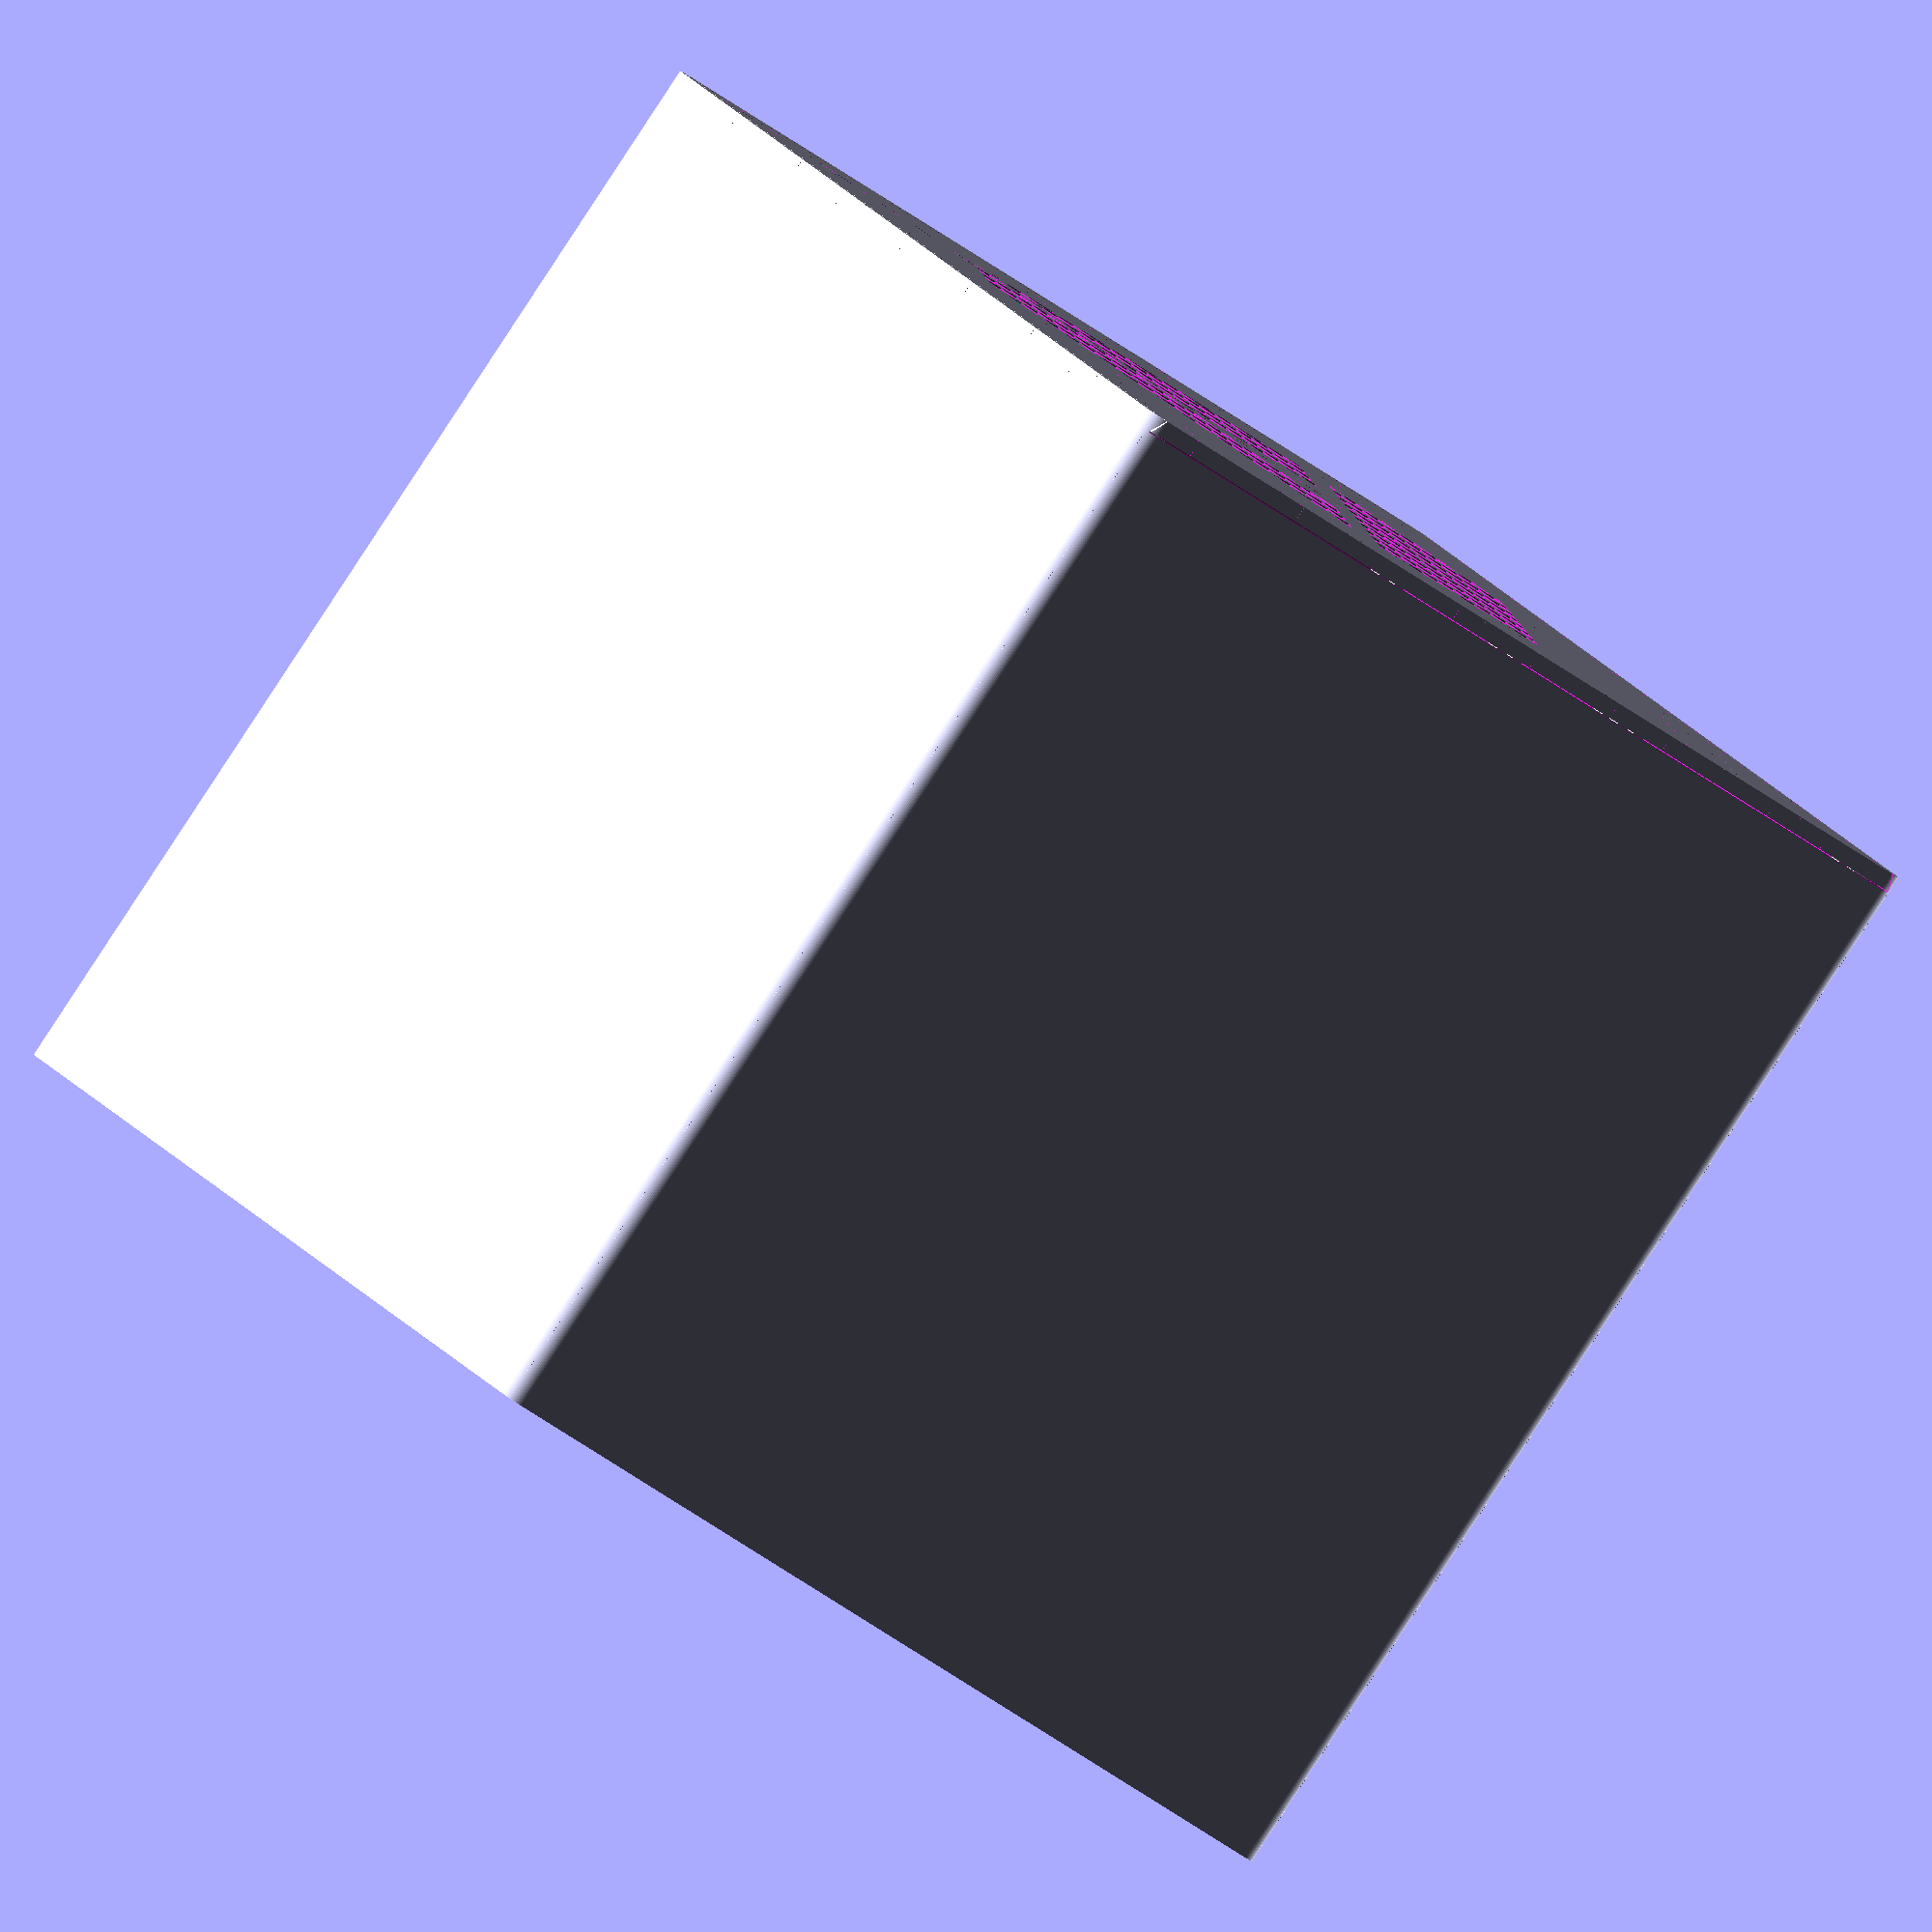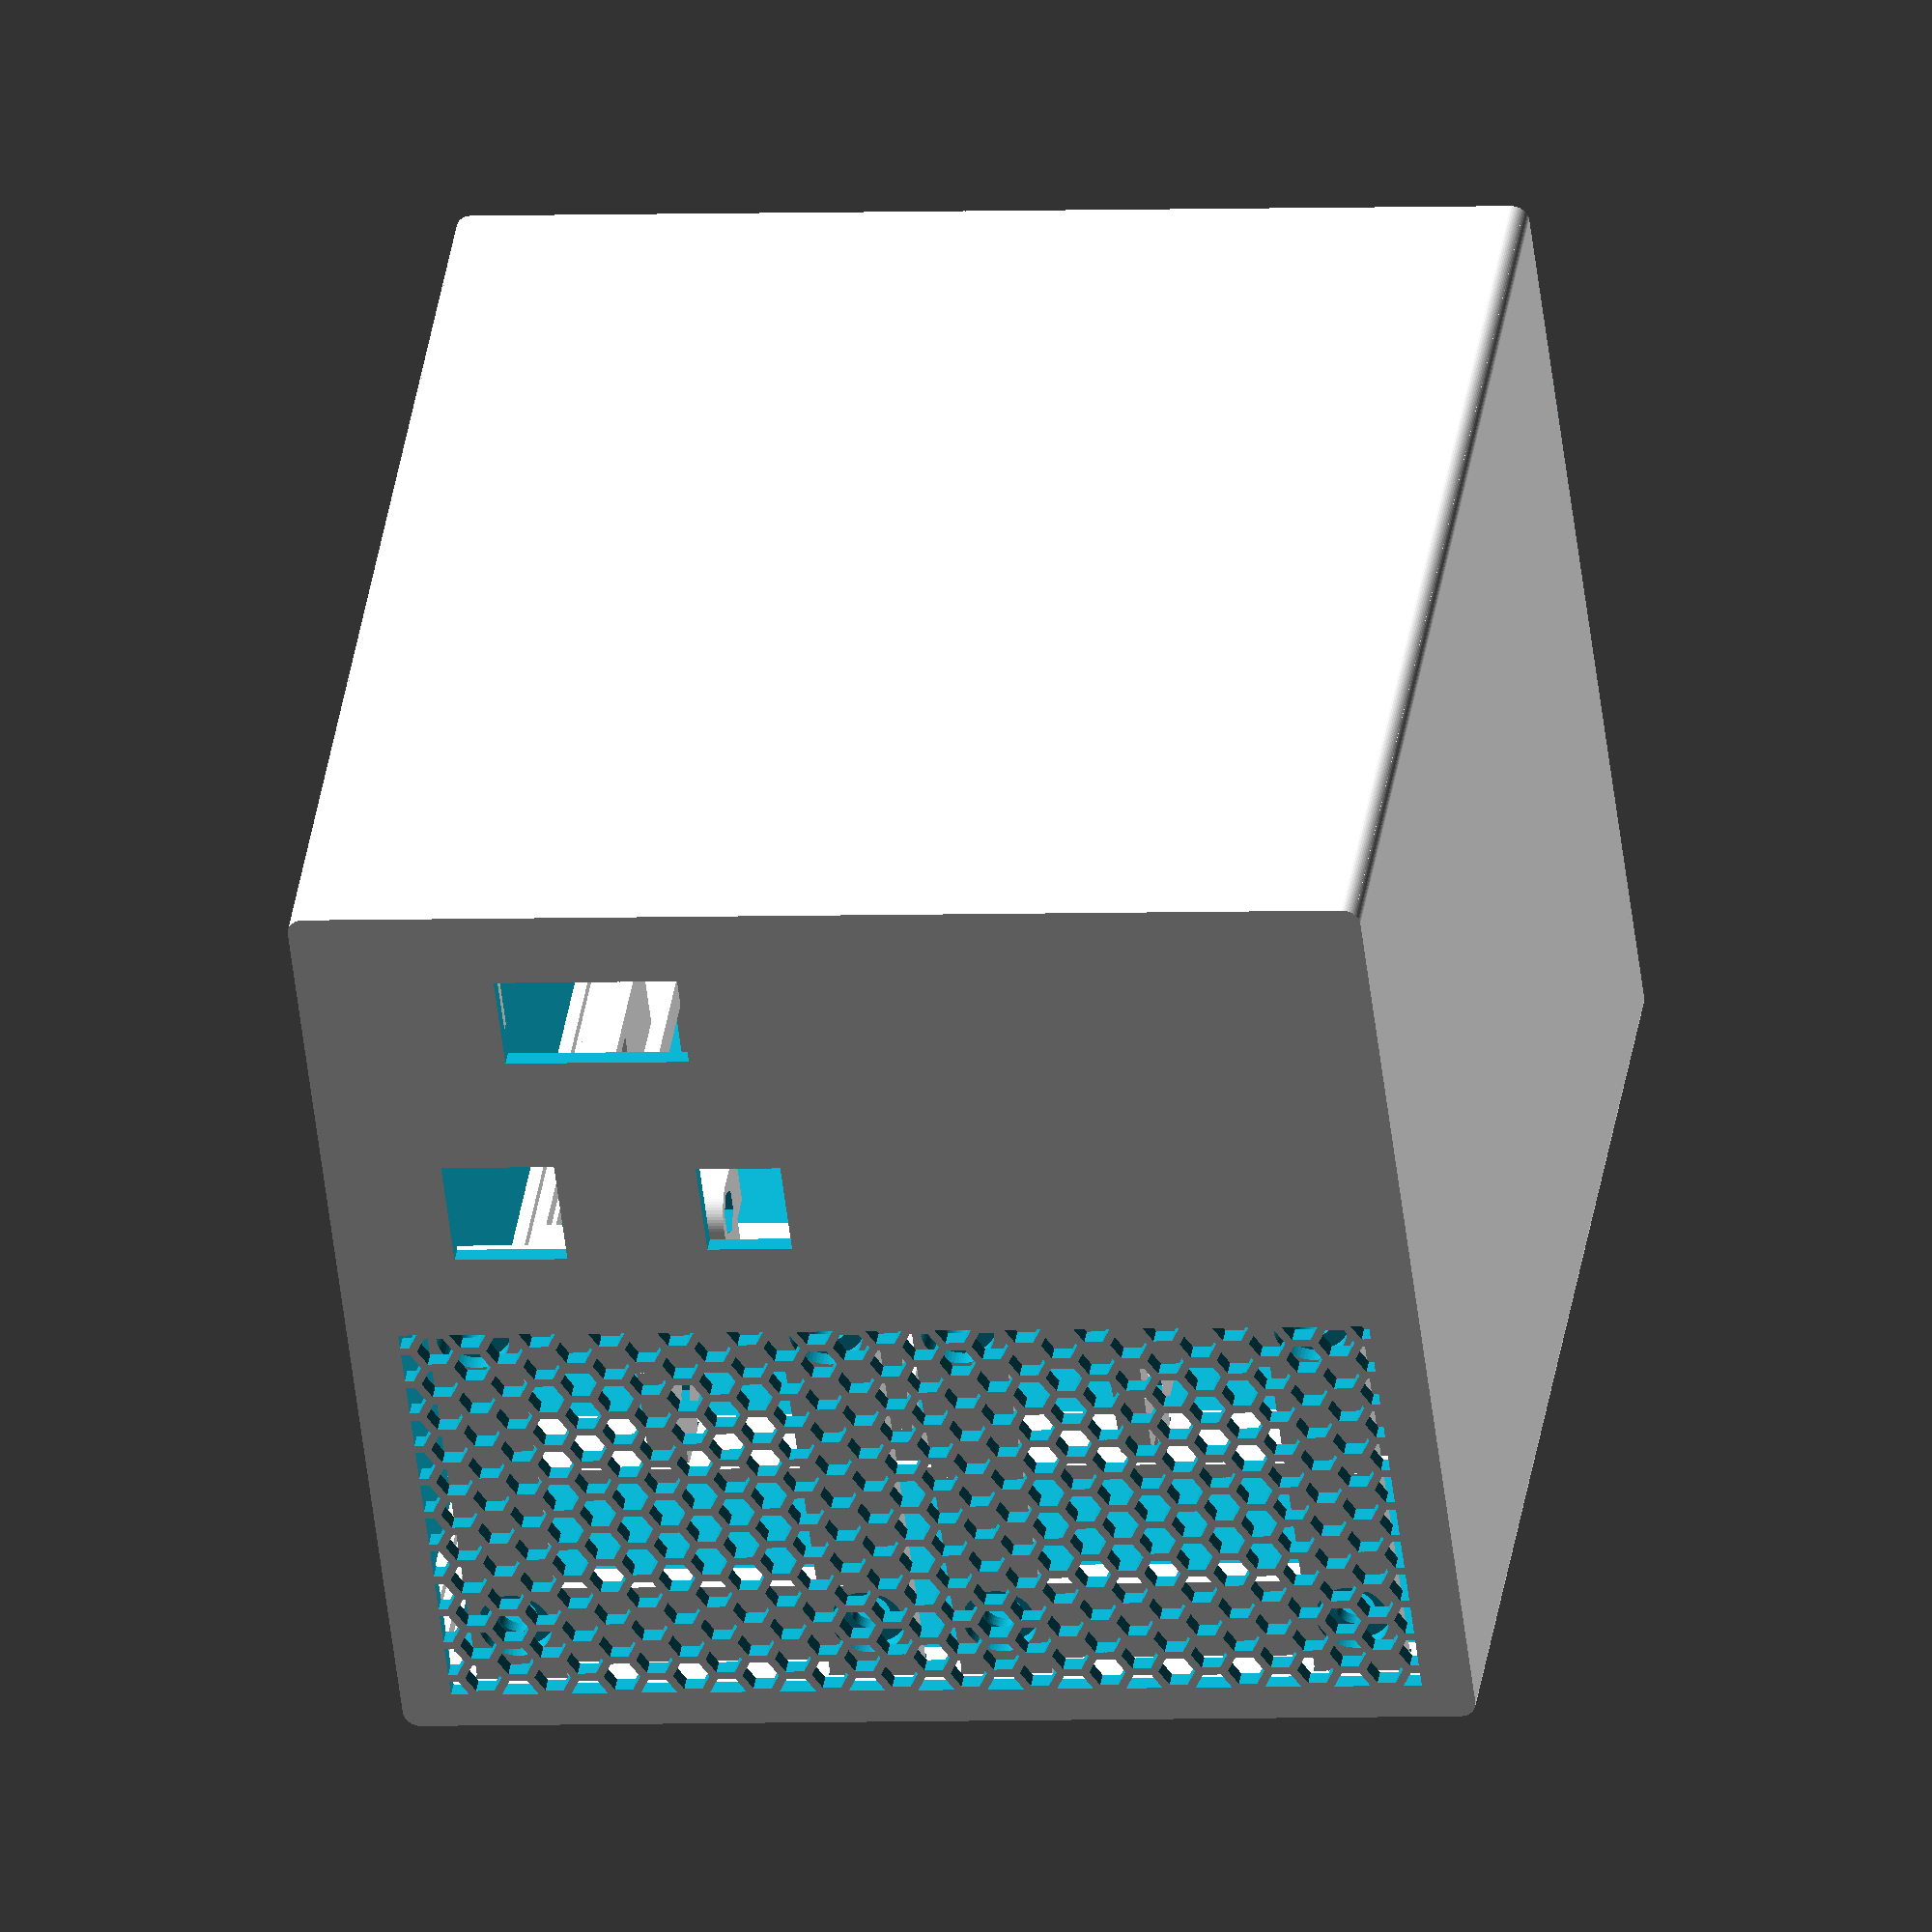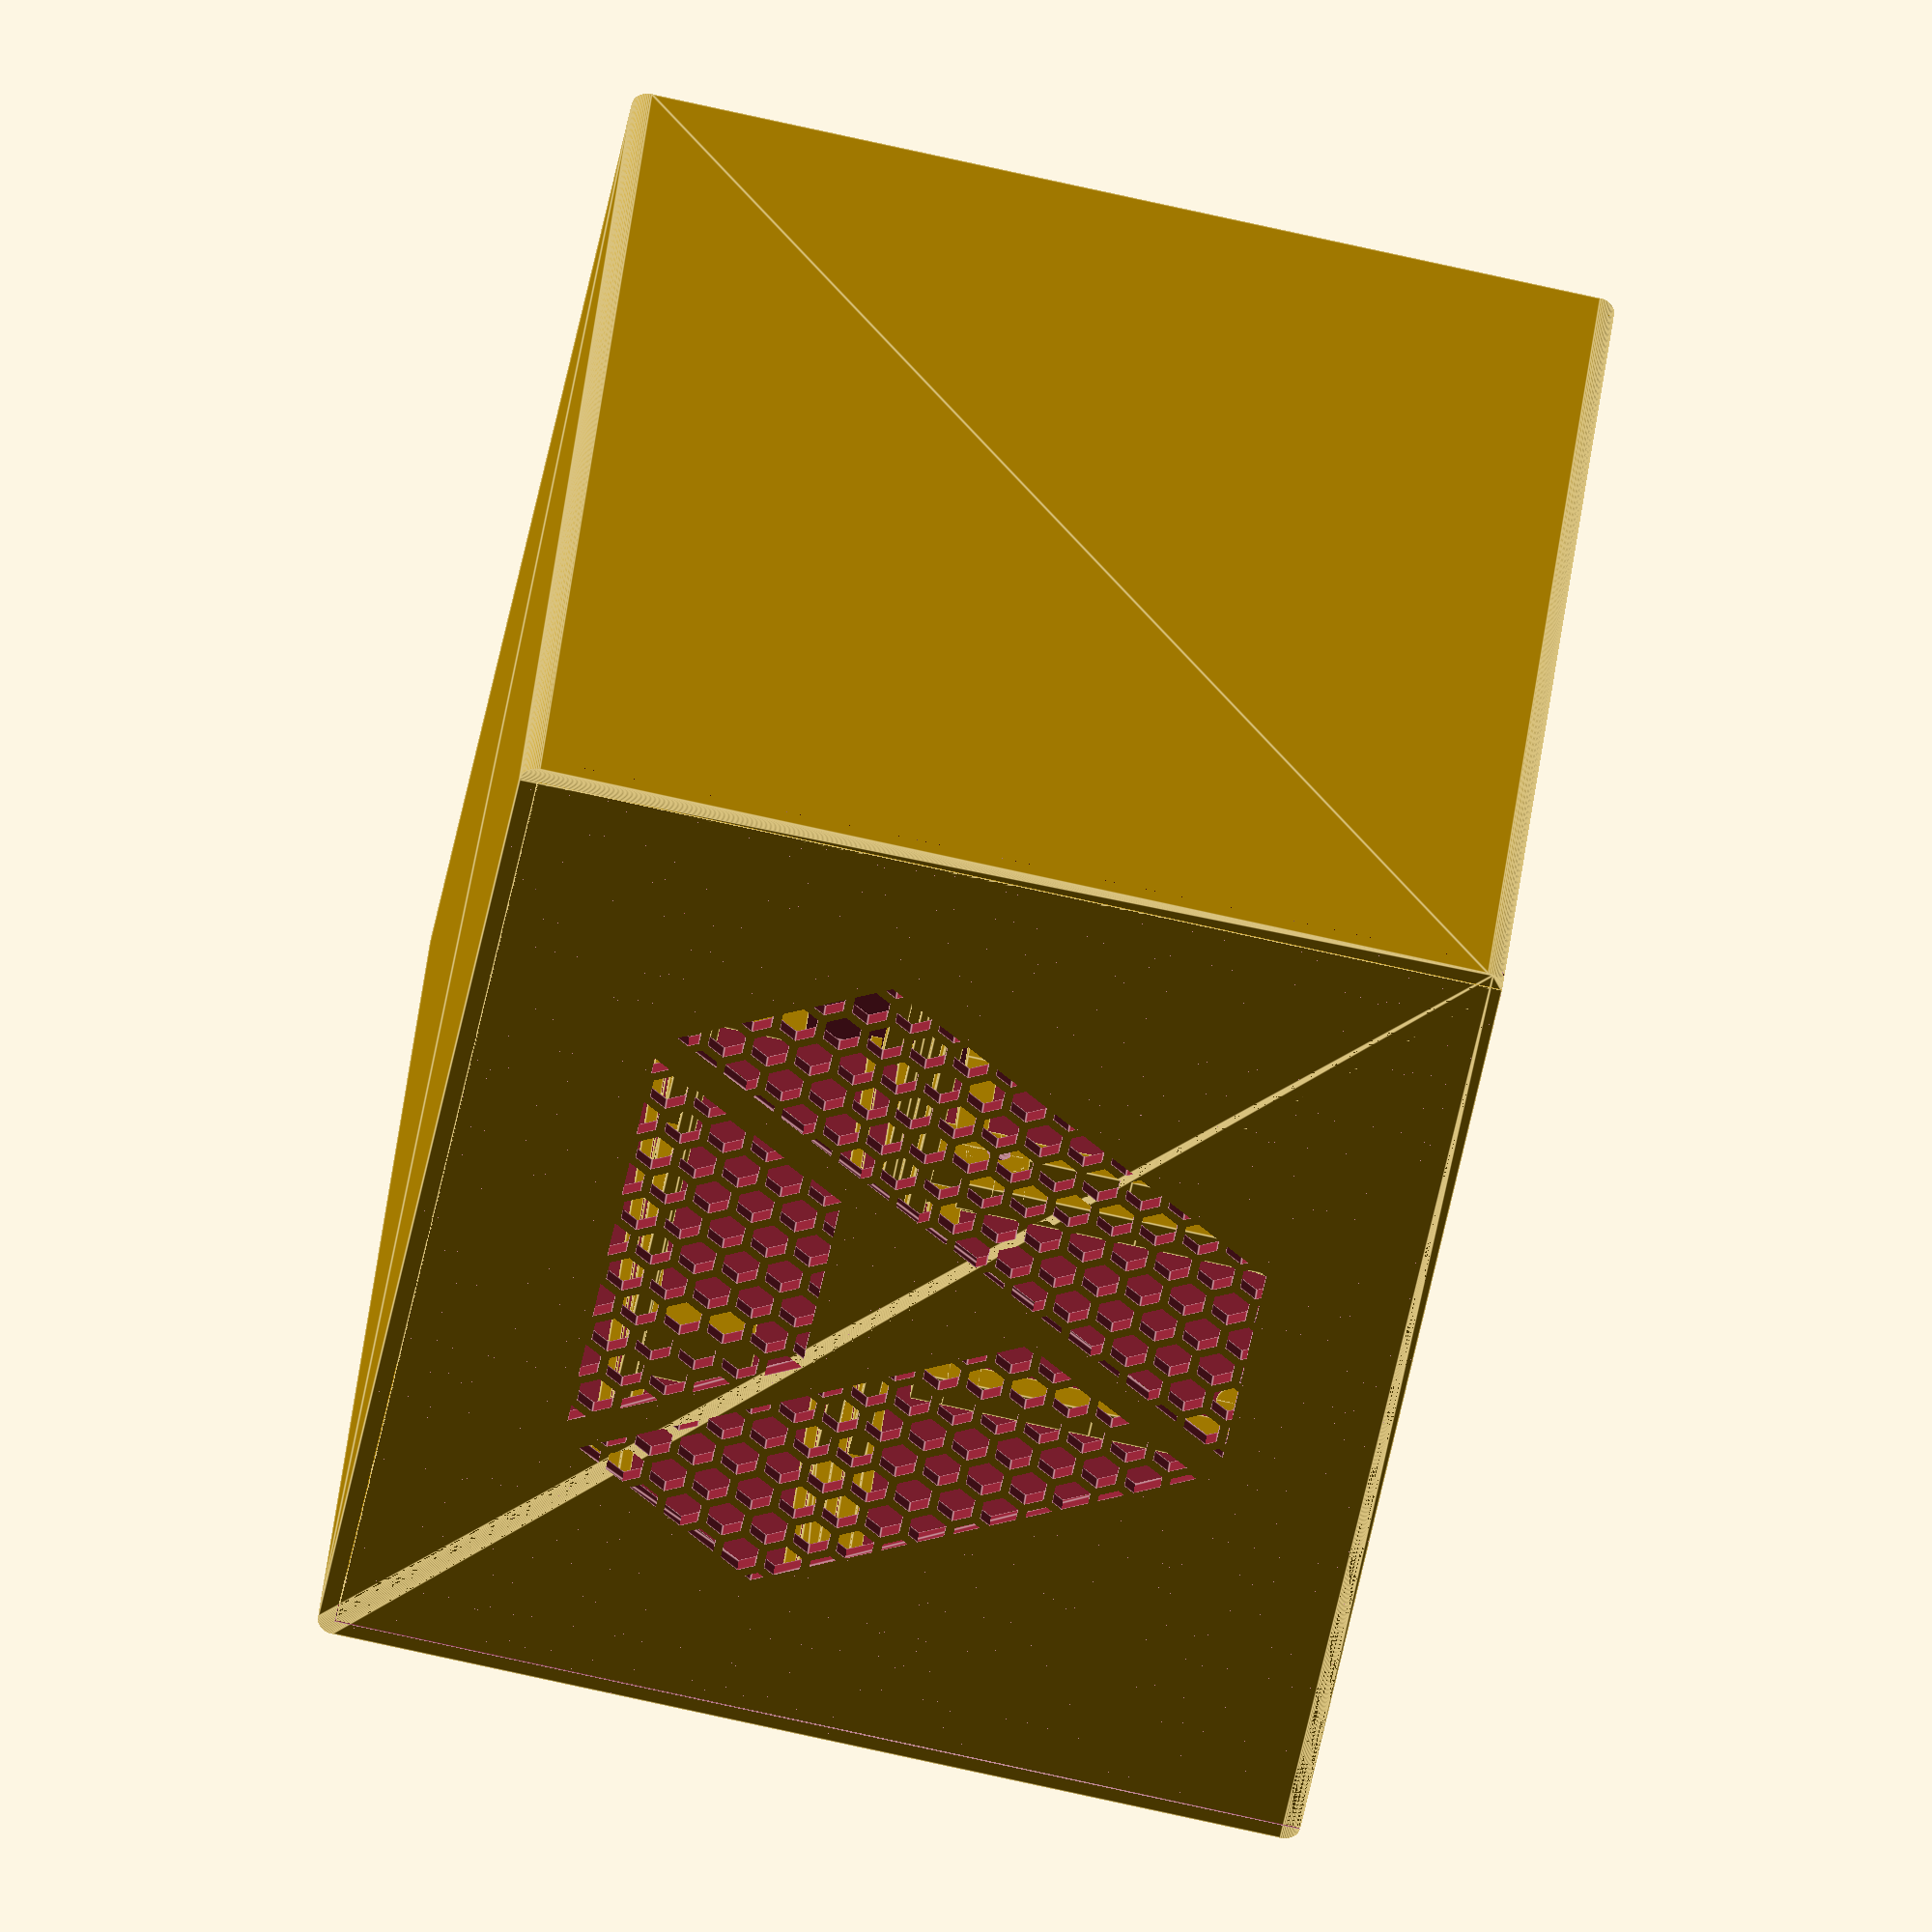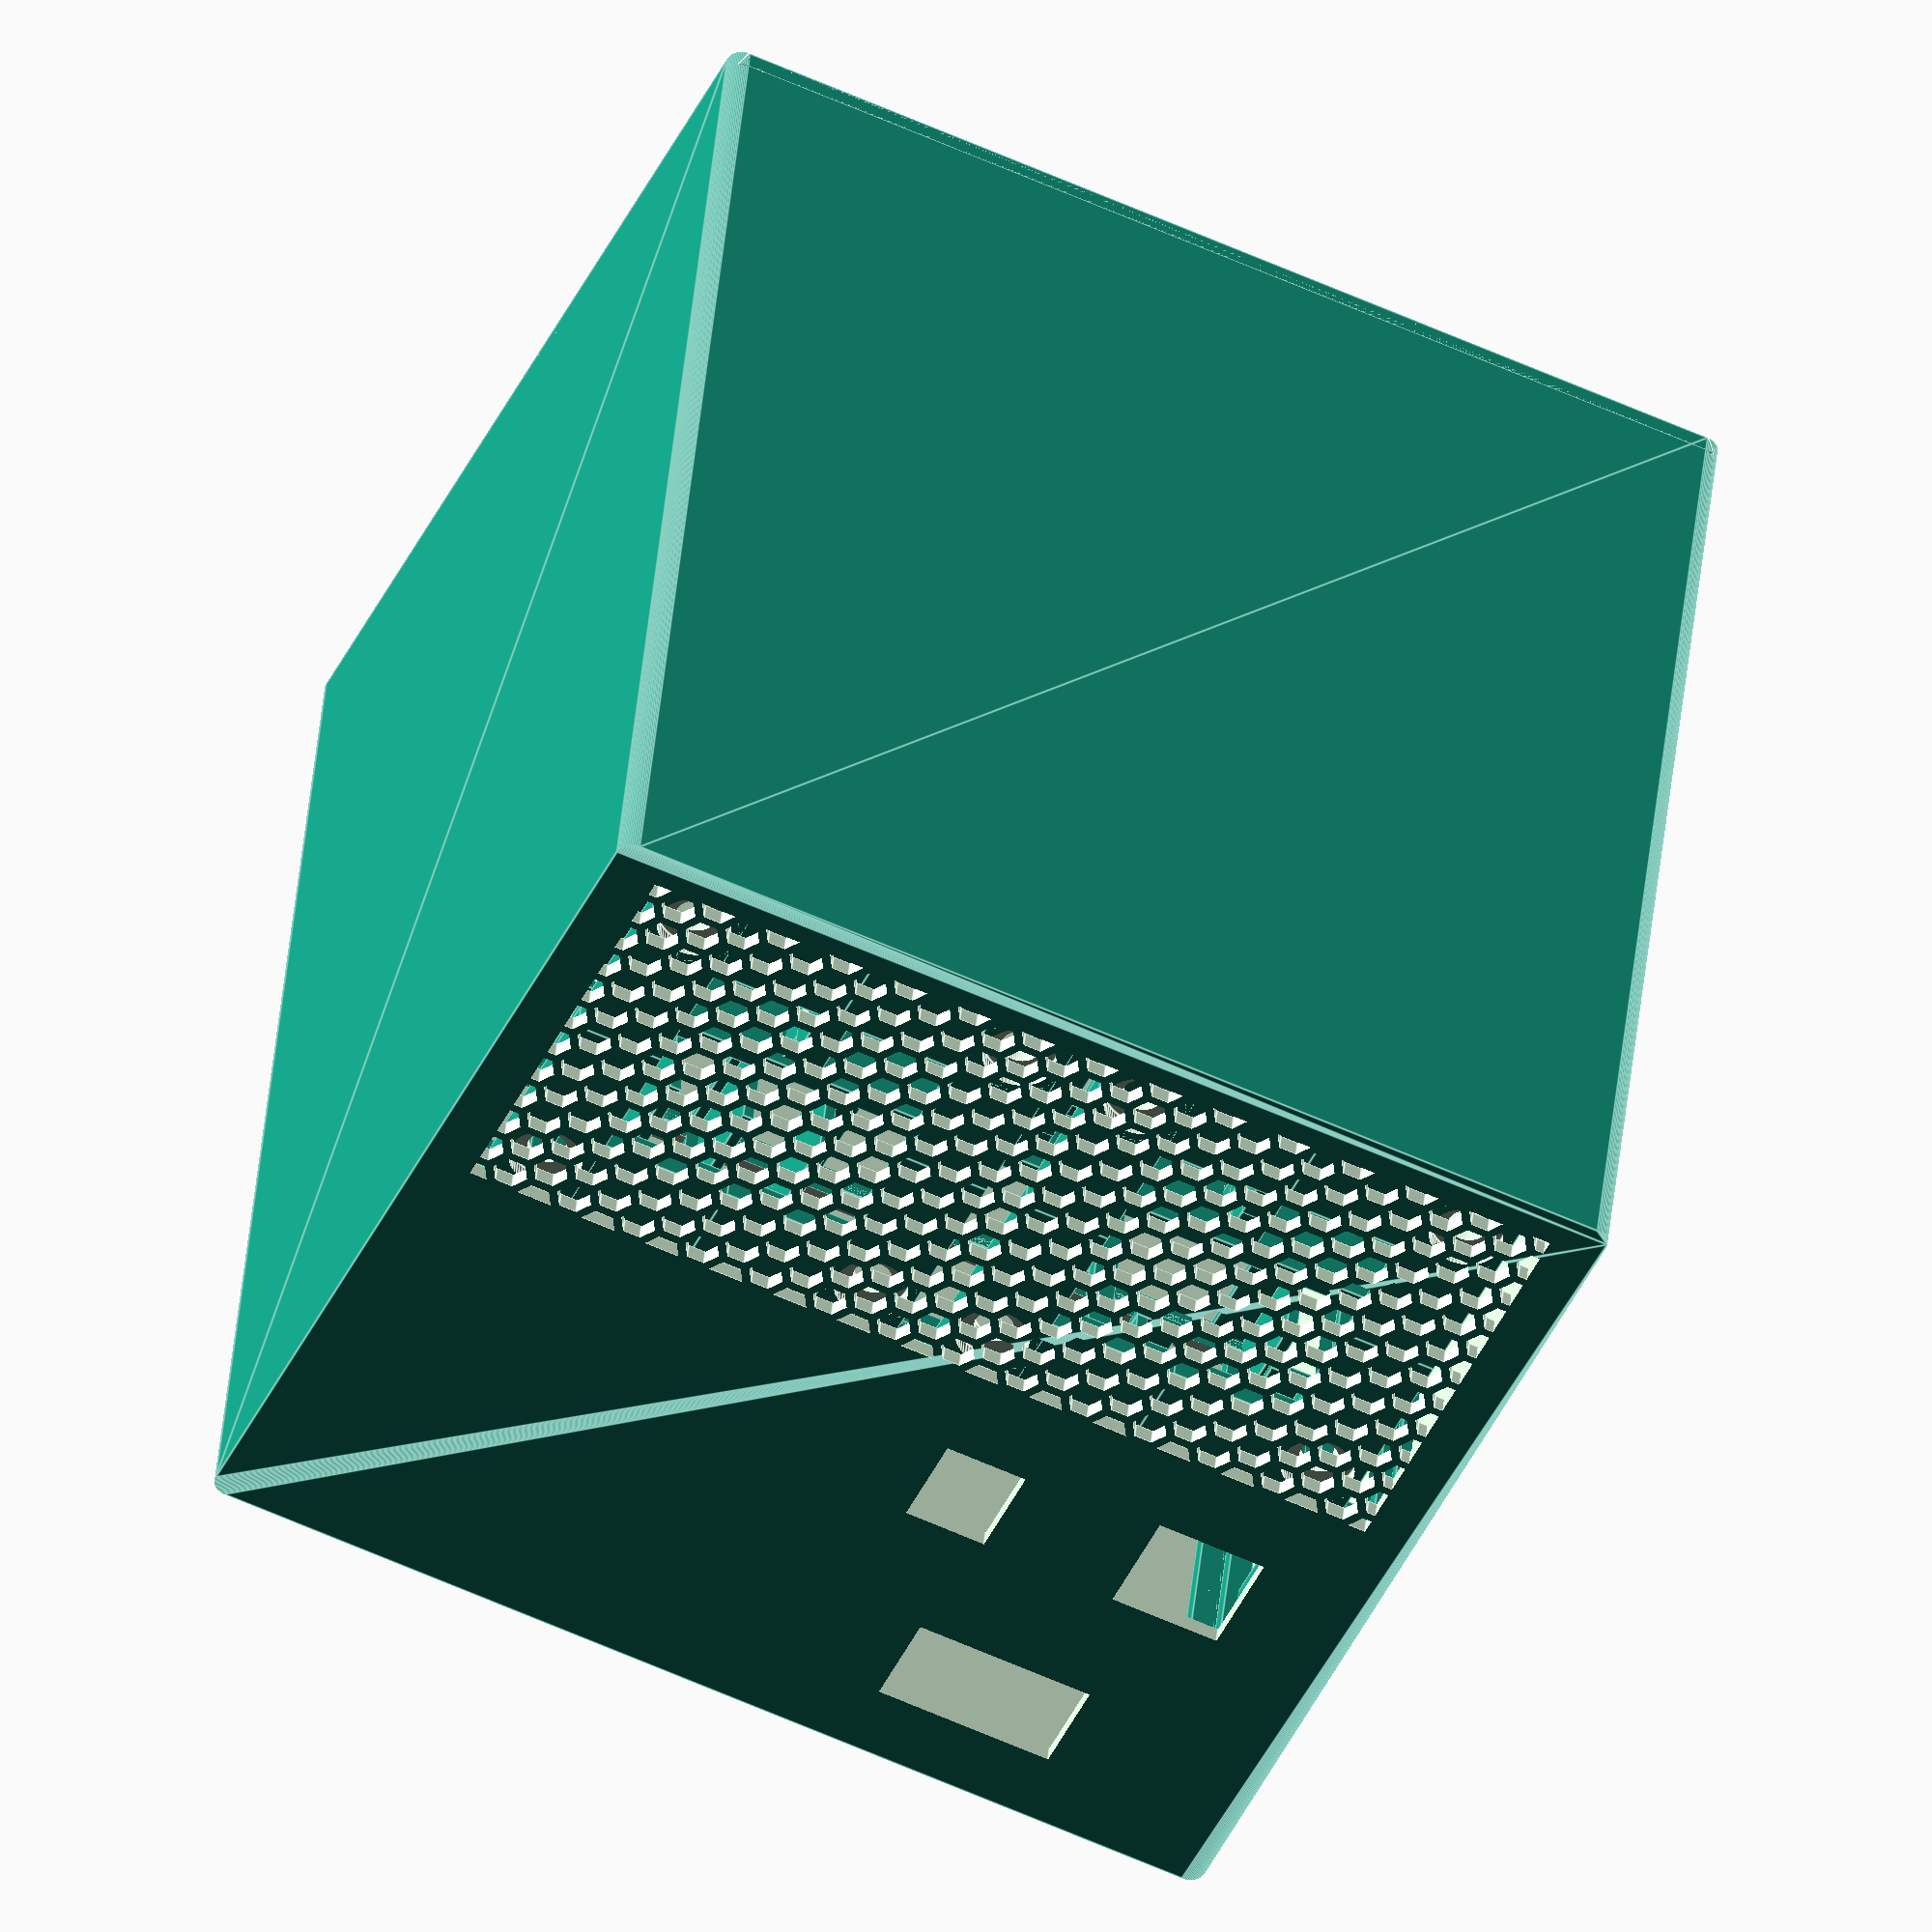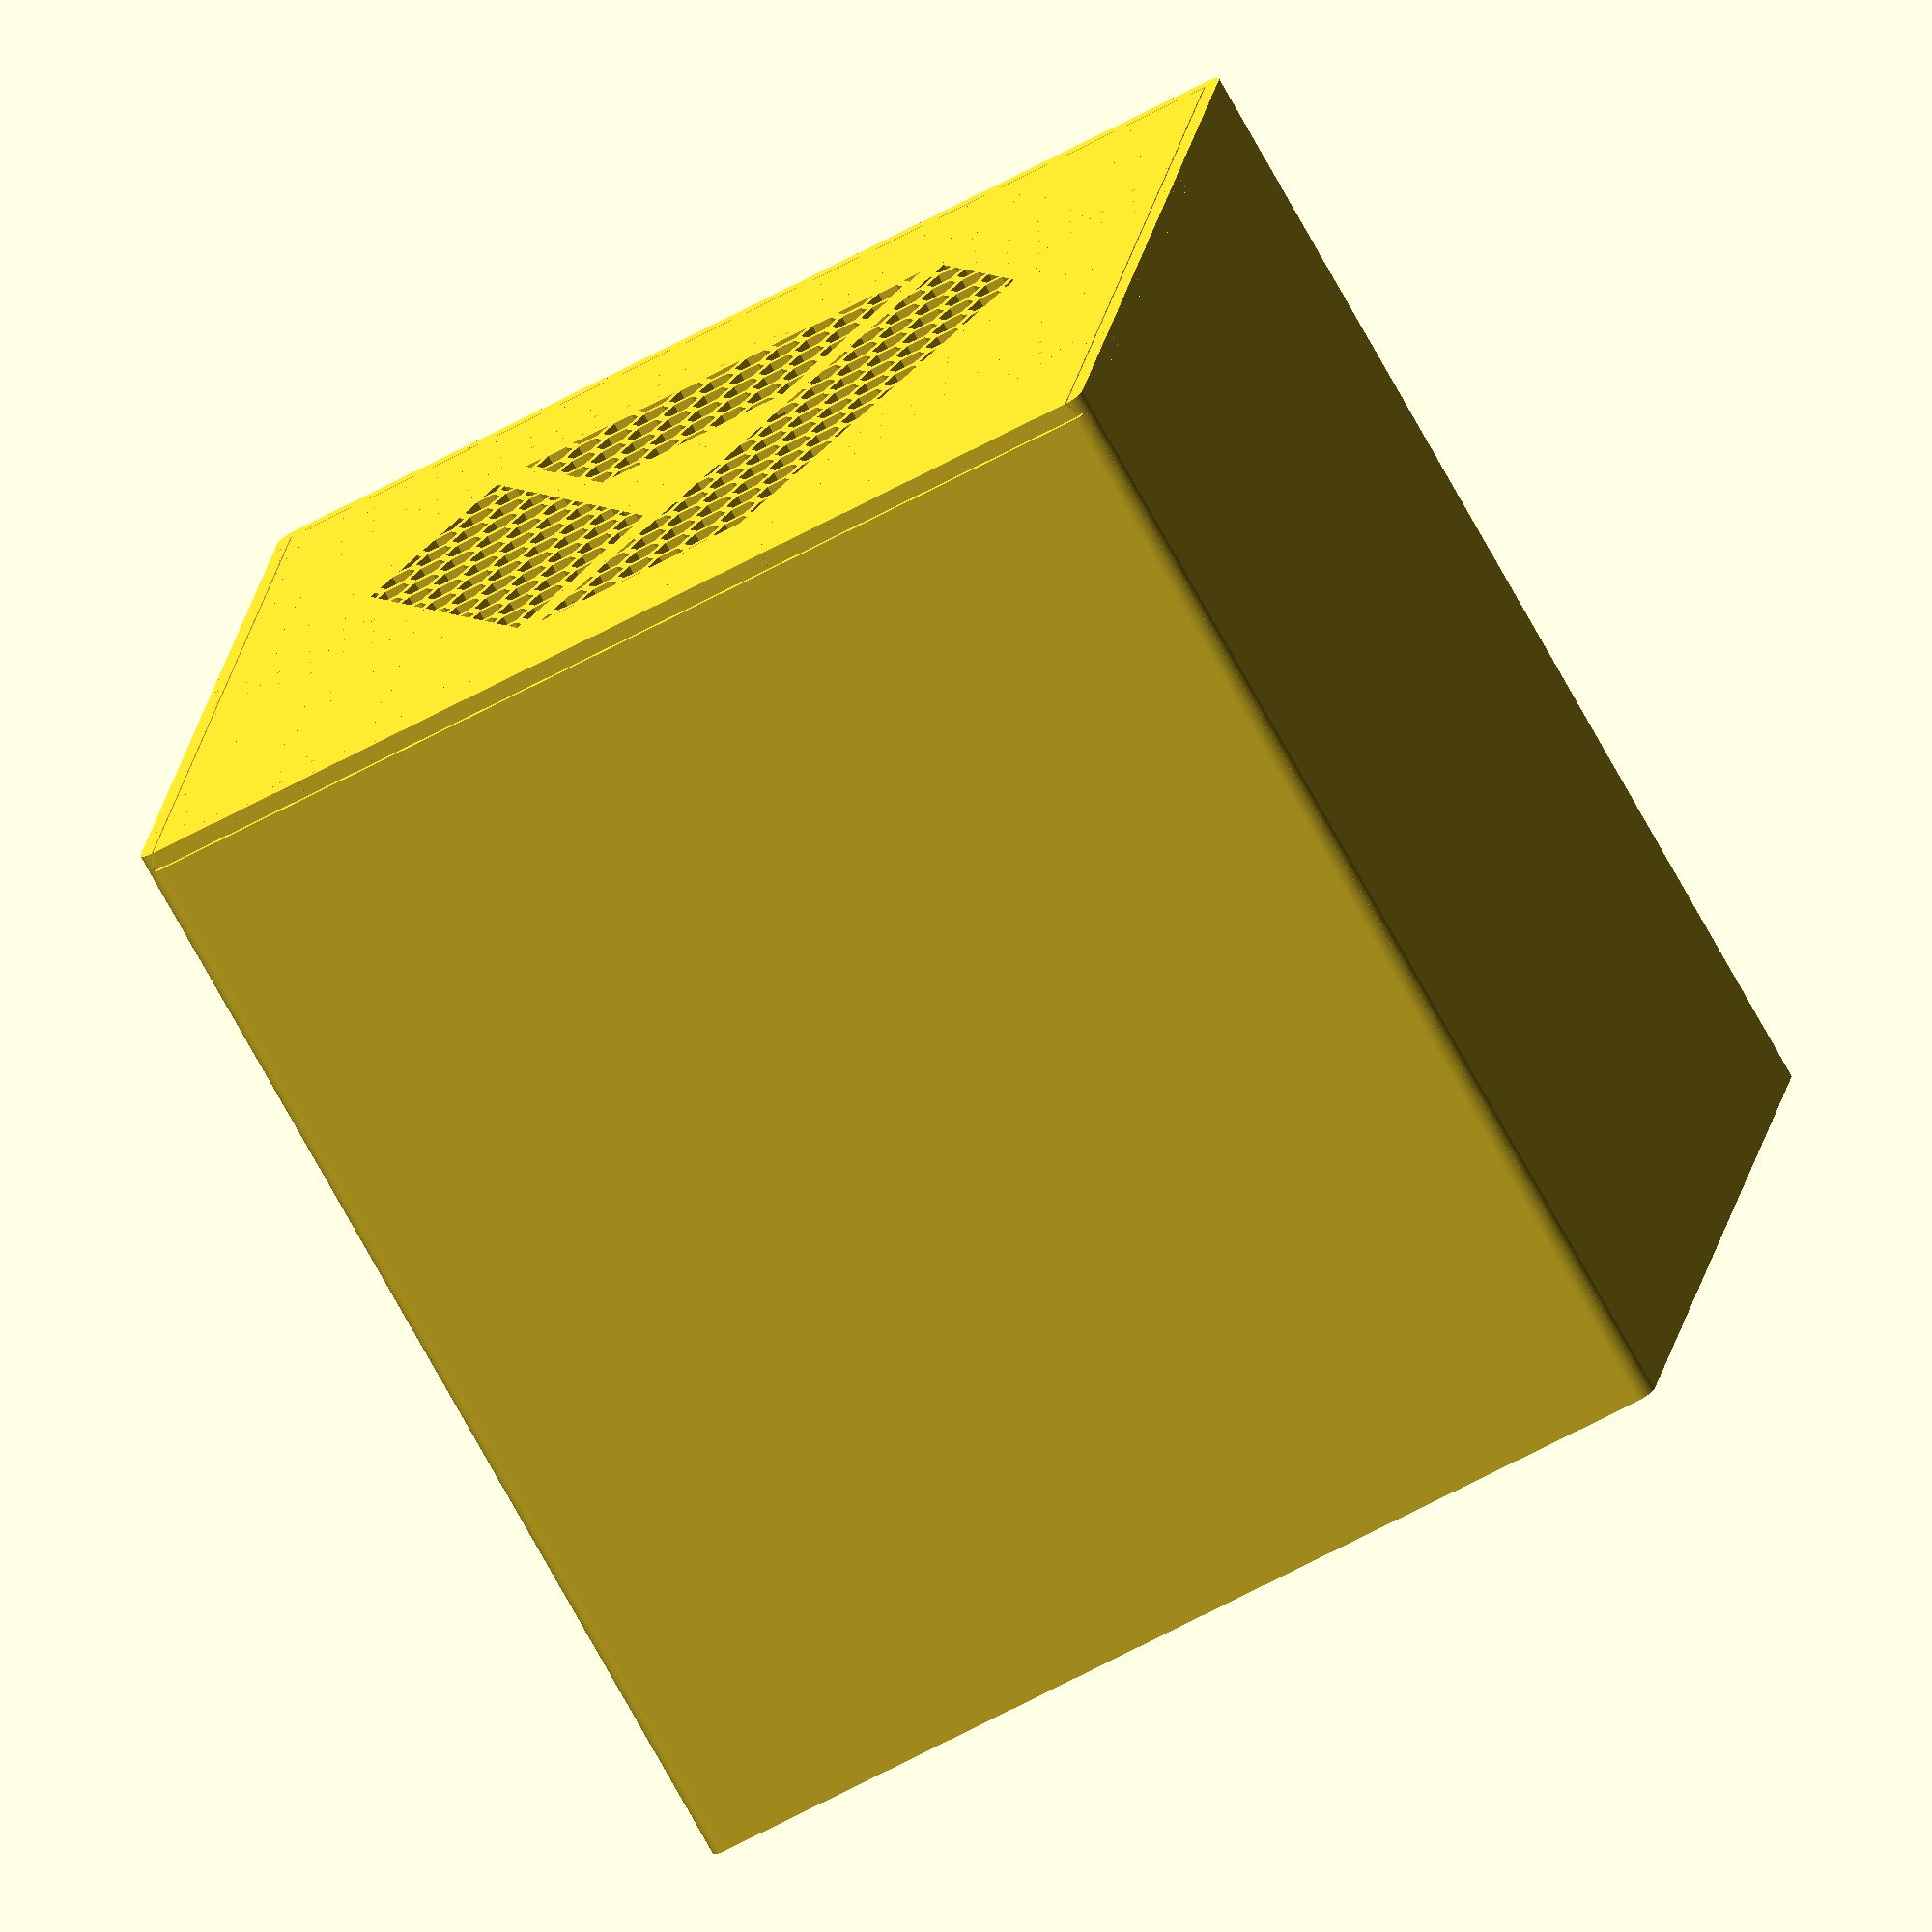
<openscad>
/*[Global]*/
render_fn = 256;
viewport_fn = 64;
tolerence = 0.2;

/*[Body]*/
inner_x = 143.2;
inner_y = 158.8;
inner_z = 134.8;
wall_thickness = 2.4;

/*[Logo]*/
logo_outer = 80;
logo_inner = 20;
logo_stroke = 2.4;
logo_thickness = -wall_thickness - 0.1;
logo_honeycomb = true;
logo_honeycomb_fill = 26;
logo_offset = -5.2;

/*[Rack]*/
rack_y = 101.4;
rack_thickness = 2.4;
rack_support = 1.6;
rack_wall_height = 0.6;

/*[Retainer]*/
retainer_thickness = 1.6;
retainer_protrusion = 1.6;

/*[Power Block]*/
power_x = 69.6;
power_y = 101.4;
power_z = 30;
power_lip = 4.8;
power_leg = 15.2;
power_hole_x = 26.0;
power_hole_z = 14.0;
power_hole_z_offset = -2.0;

/*[Portable SSD]*/
ssd_x = 9.2;
ssd_y = 101.4;
ssd_z = 30;
ssd_lip = 1.2;
ssd_leg = 15.2;
ssd_count = 4;

/*[2_5 Inch Drive]*/
drive_x = 69.6;
drive_y = 100.0;
drive_z = 20;

/*[Network Plug]*/
plug_x = 23.6;
plug_y = 43.2;
plug_z = 26.4;
plug_lip = 4.8;
plug_leg = 15.2;
plug_hole_x = 16;
plug_hole_z = 16;

/*[Network Switch]*/
switch_x = 100.4;
switch_y = 98.8;
switch_z = 25.6;
switch_lip = 6.8;
switch_leg = 15.2;
switch_hole_x = 12.0;
switch_hole_z = 14.0;
switch_hole_x_offset = -30.0;

/*[60mm Fan]*/
fan_y = tolerence + rack_support;
fan_z = 67.6;
fan_inner = 50;
fan_mount_thickness = 4.4;
fan_mount_small_thickness = 2.0;
fan_mount_large = 10.0;
fan_mount_small = 5.2;
fan_mount_support = 1.2;
fan_honeycomb_x = inner_x;
fan_honeycomb_z = 62.4;
fan_honeycomb_fill = 11;

/*[Honeycomb]*/
honeycomb_stroke = 1.2;

/*[pi]*/
pi_x = [16, 8];
pi_y = rack_y;
pi_z = fan_z - 2 * (rack_thickness + retainer_thickness + 2 * tolerence);
pi_count = 4;
pi_mount_y = 42;
pi_mount_z = 42;
pi_mount_thickness = 4.4;
pi_mount_support = 1.2;
pi_screw = 3;
pi_nut = 6.2;

/*[Rack One]*/
one_z = wall_thickness + tolerence;

/*[Rack Two]*/
two_z = one_z + rack_thickness + max(power_z, drive_z, ssd_z) + 2 * tolerence;

/*[Rack Three]*/
three_z = two_z + rack_thickness + max(plug_z, switch_z) + 2 * tolerence;

/*[Rack Four]*/
four_z = three_z + (fan_z - pi_z) / 2;

/*[Rack Five]*/
five_z = four_z + rack_thickness + pi_z + 2 * tolerence;

/*[Rack Six]*/
six_z = three_z + rack_thickness + fan_z + 2 * tolerence;

/*[Calculated]*/
outer_x = inner_x + 2 * wall_thickness + 2 * retainer_protrusion + 4 * tolerence;
outer_y = inner_y + 2 * wall_thickness + 2 * tolerence;
outer_z = inner_z + 2 * wall_thickness + 2 * tolerence;
fan_mount_x = (fan_inner + fan_mount_large + 2 * tolerence + 2 * fan_mount_support);
fan_offset = (inner_x - 2 * fan_mount_x) / 3;
pi_offset = (inner_x - pi_count * (pi_x[0] + pi_x[1])) / (pi_count + 1);
top_z = outer_z - wall_thickness - (six_z + rack_thickness) - 2 * tolerence;
pi_mount_r = pi_nut / 2 + pi_mount_support + tolerence;
one_total_x = 2 * rack_support + 3 * tolerence + power_x + drive_x;
two_total_x = 3 * rack_support + 4 * tolerence + plug_x + switch_x;
ssd_total_x = (ssd_count + 1) * rack_support + ssd_count * (ssd_x + 2 * tolerence);
ssd_offset = (inner_x - 2 * rack_support - 2 * tolerence - power_x - ssd_total_x) / 2;

/*[Viewport]*/
which_model = "viewport"; //["viewport", "body", "door", "rack_one_ssd", "rack_one_drive", "rack_two", "rack_three_six", "rack_four", "rack_five", "fan_mount", "pi_mount"]

/*[Assertions]*/
assert(top_z > -101 * tolerence / 100);
assert(fan_offset > -0.01);
assert(pi_offset > -0.01);

module walls()
{
    translate([0, 0, wall_thickness])
    difference()
    {
        hull()
        for(i = [-1:2:1])
        for(j = [0:1])
        translate([i * (outer_x / 2 - wall_thickness), outer_y / 2, j * (outer_z - 2 * wall_thickness)])
        rotate(90, [1, 0, 0])
        cylinder(outer_y, r=wall_thickness);

        translate([0, 0, outer_z / 2 - wall_thickness])
        cube([outer_x - 2 * wall_thickness, outer_y - 2 * wall_thickness, outer_z - 2 * wall_thickness], true);
    }
}

module dovetail()
{
    polygon([[(outer_x - wall_thickness) / 2, wall_thickness], 
             [-(outer_x - wall_thickness) / 2, wall_thickness],
             [-(outer_x -  2 * wall_thickness) / 2, 0],
             [(outer_x -  2 * wall_thickness) / 2, 0]]);
}

module logo()
{
    difference()
    {
        rotate(90)
        circle(logo_outer, $fn=3);
        rotate(90)
        circle(logo_inner, $fn=3);
        for(i = [0:2])
        rotate(i * 120)
        translate([0, logo_outer])
        square(logo_outer - logo_inner, center=true);
        hull(){
            translate([logo_outer, logo_inner + sqrt(3) * logo_outer])
            circle(logo_stroke);
            translate([-logo_outer, logo_inner - sqrt(3) * logo_outer])
            circle(logo_stroke);
        }
        hull(){
            translate([0, logo_inner])
            circle(logo_stroke);
            translate([logo_outer, logo_inner - sqrt(3) * logo_outer])
            circle(logo_stroke);
        }
    }
}

module door()
{
    difference()
    {
        intersection()
        {
            linear_extrude(outer_z - wall_thickness - tolerence)
            dovetail();

            translate([0, outer_y / 2, - wall_thickness - tolerence])
            walls();
        }

        if(logo_thickness < 0)
        translate([0, -logo_thickness, outer_z / 2 + logo_offset])
        rotate(90, [1, 0, 0])
        intersection()
        {
            linear_extrude(-logo_thickness + 0.1)
            logo();

            if(logo_honeycomb)
            honeycomb([2 * logo_outer, 2 * logo_outer, -logo_thickness + 0.1], logo_honeycomb_fill);
        }
    }

    if(logo_thickness > 0)
    translate([0, 0, outer_z / 2])
    rotate(90, [1, 0, 0])
    linear_extrude(logo_thickness)
    logo();
}

module honeycomb(size, fill, stroke=honeycomb_stroke)
{
    r = (size[1] / fill - stroke) / sqrt(3);
    fill_x = 2 * floor(size[0] / (3 * r + sqrt(3) * stroke));
    true_x = fill_x * (3 * r + sqrt(3) * stroke) / 2;

    intersection()
    {
        translate([0, 0, size[2] / 2])
        cube([true_x, size[1], size[2]], true);

        for(i = [0:fill_x])
        for(j = [0:fill])
        translate([-true_x / 2 + i * sqrt(3) * (sqrt(3) * r + stroke) / 2, 
                -size[1] / 2 + j * (sqrt(3) * r + stroke) + (i % 2) * (sqrt(3) * r + stroke) / 2, 0])
        cylinder(size[2], r=r, $fn=6);
    }
}

module retainer()
{
    translate([0, 0, -retainer_thickness / 2 - tolerence])
    for(i = [-1:2:1])
    for(j = [0:1])
    translate([i * (outer_x / 2 - wall_thickness), tolerence, j * (rack_thickness + retainer_thickness + 2 * tolerence)])
    cube([2 * (retainer_protrusion + tolerence), inner_y + tolerence, retainer_thickness], true);
}

module body()
{
    difference()
    {
        walls();

        translate([0, -outer_y / 2, wall_thickness])
        linear_extrude(outer_z)
        offset(tolerence)
        dovetail();

        translate([0, outer_y / 2 + 0.1, wall_thickness + tolerence + rack_thickness + three_z + fan_z / 2])
        rotate(90, [1, 0, 0])
        honeycomb([fan_honeycomb_x, fan_honeycomb_z, wall_thickness + 0.2], fan_honeycomb_fill);

        translate([-one_total_x / 2 + rack_support + tolerence + power_x / 2, 
                   outer_y / 2 - wall_thickness / 2, 
                   one_z + rack_thickness + tolerence + power_z / 2 + power_hole_z_offset])
        cube([power_hole_x, wall_thickness + 1, power_hole_z], true);

        translate([-two_total_x / 2 + rack_support + tolerence + plug_x / 2, 
                   outer_y / 2 - wall_thickness / 2, 
                   two_z + rack_thickness + tolerence + plug_z / 2])
        cube([plug_hole_x, wall_thickness + 1, plug_hole_z], true);

        translate([-two_total_x / 2 + 2 * rack_support + 3 * tolerence + plug_x + switch_x / 2 + switch_hole_x_offset, 
                   outer_y / 2 - wall_thickness / 2, 
                   two_z + rack_thickness + tolerence + switch_z / 2])
        cube([switch_hole_x, wall_thickness + 1, switch_hole_z], true);
    }

    for(z = [one_z, two_z, three_z, four_z, five_z, six_z])
    translate([0, 0, z])
    retainer();
}

module rack()
{
    difference()
    {
        hull()
        for(i = [-1:2:1])
        for(j = [0:1])
        translate([i * inner_x / 2, inner_y / 2 - j * rack_y + (2 * j - 1) * (retainer_protrusion + tolerence), 0])
        cylinder(rack_thickness, r=retainer_protrusion + tolerence);

        translate([0, (inner_y - rack_y) / 2, rack_thickness / 2])
        cube([inner_x - 2 * rack_support, rack_y - 2 * (retainer_protrusion + tolerence + rack_support), rack_thickness + 0.2], true);
    }

    for(i = [0:1])
    translate([inner_x / 2 - retainer_protrusion - i * (inner_x + tolerence), 0, 0])
    hull()
    {
        translate([0, inner_y / 2 - rack_y, 0])
        cube([tolerence + retainer_protrusion + rack_support, tolerence + retainer_protrusion + rack_support, rack_thickness]);

        translate([0, -inner_y / 2, 0])
        cube([tolerence + retainer_protrusion + rack_support, tolerence + retainer_protrusion + rack_support, rack_thickness]);
    }
}

module rack_one()
{
    rack();

    translate([0, inner_y / 2 - power_y])
    {
        translate([-one_total_x / 2, 0, 0])
        {
            cube([2 * rack_support + tolerence, power_y, rack_thickness]);

            translate([0, -tolerence, 0])
            cube([rack_support, power_leg + tolerence, rack_thickness + rack_wall_height * power_z]);

            translate([0, power_y - power_leg, 0])
            cube([rack_support, power_leg, rack_thickness + rack_wall_height * power_z]);
        }

        translate([-one_total_x / 2 + power_x + tolerence, 0, 0])
        {
            cube([2 * rack_support + tolerence, power_y, rack_thickness]);

            translate([rack_support + tolerence, -tolerence, 0])
            cube([rack_support, power_leg + tolerence, rack_thickness + rack_wall_height * power_z]);

            translate([rack_support + tolerence, power_y - power_leg, 0])
            cube([rack_support, power_leg, rack_thickness + rack_wall_height * power_z]);
        }

        translate([-inner_x / 2, -rack_support - tolerence, 0])
        cube([inner_x, 2 * rack_support + tolerence, rack_thickness]);

        for(i = [0:1])
        translate([-one_total_x / 2 + i * (power_x - power_lip + tolerence + rack_support), -rack_support - tolerence, 0])
        cube([rack_support + tolerence + power_lip, rack_support, rack_thickness + rack_wall_height * power_z]);
    }

    *#translate([-one_total_x / 2 + rack_support + tolerence, inner_y / 2 - power_y, rack_thickness + tolerence])
    cube([power_x, power_y, power_z]);
}

module rack_one_ssd()
{
    rack_one();

    translate([0, inner_y / 2 - ssd_y])
    {
        translate([-one_total_x / 2 + power_x + rack_support + 2 * tolerence + ssd_offset, 0, 0])
        {
            cube([2 * rack_support + tolerence, ssd_y, rack_thickness]);

            translate([0, -tolerence, 0])
            cube([rack_support, ssd_leg + tolerence, rack_thickness + rack_wall_height * ssd_z]);

            translate([0, ssd_y - ssd_leg, 0])
            cube([rack_support, ssd_leg, rack_thickness + rack_wall_height * ssd_z]);
        }

        for(i = [1:ssd_count - 1])
        translate([-one_total_x / 2 + power_x + tolerence + ssd_offset + i * (ssd_x + rack_support + 2 * tolerence), 0, 0])
        {
            cube([3 * rack_support + 2 * tolerence, ssd_y, rack_thickness]);

            translate([rack_support + tolerence, -tolerence, 0])
            cube([rack_support, ssd_leg + tolerence, rack_thickness + rack_wall_height * ssd_z]);

            translate([rack_support + tolerence, ssd_y - ssd_leg, 0])
            cube([rack_support, ssd_leg, rack_thickness + rack_wall_height * ssd_z]);
        }

        translate([-one_total_x / 2 + power_x + tolerence + ssd_offset + ssd_count * (ssd_x + rack_support + 2 * tolerence), 0, 0])
        {
            cube([2 * rack_support + tolerence, ssd_y, rack_thickness]);

            translate([rack_support + tolerence, -tolerence, 0])
            cube([rack_support, ssd_leg + tolerence, rack_thickness + rack_wall_height * ssd_z]);

            translate([rack_support + tolerence, ssd_y - ssd_leg, 0])
            cube([rack_support, ssd_leg, rack_thickness + rack_wall_height * ssd_z]);
        }

        translate([-inner_x / 2, -rack_support - tolerence, 0])
        cube([inner_x, 2 * rack_support + tolerence, rack_thickness]);

        translate([-one_total_x / 2 + power_x + rack_support + 2 * tolerence + ssd_offset, -rack_support - tolerence, 0])
        cube([rack_support + tolerence + ssd_lip, rack_support, rack_thickness + rack_wall_height * ssd_z]);

        for(i = [1:ssd_count - 1])
        translate([-one_total_x / 2 + power_x + tolerence + rack_support - ssd_lip + ssd_offset + i * (rack_support + 2 * tolerence + ssd_x), -rack_support - tolerence, 0])
        cube([rack_support + 2 * tolerence + 2 * ssd_lip, rack_support, rack_thickness + rack_wall_height * ssd_z]);

        translate([-one_total_x / 2 + power_x + tolerence + rack_support - ssd_lip + ssd_offset + ssd_count * (rack_support + 2 * tolerence + ssd_x), -rack_support - tolerence, 0])
        cube([rack_support + tolerence + ssd_lip, rack_support, rack_thickness + rack_wall_height * ssd_z]);
    }

    *#for(i = [1:ssd_count])
    translate([-one_total_x / 2 + (i + 1) * rack_support + (2 * i + 1) * tolerence + power_x + (i - 1) * ssd_x + ssd_offset,
               inner_y / 2 - ssd_y, rack_thickness + tolerence])
    cube([ssd_x, ssd_y, ssd_z]);
}

module rack_one_drive()
{
    rack_one();

    *#translate([-one_total_x / 2 + 2 * rack_support + 3 * tolerence + power_x, inner_y / 2 - drive_y, rack_thickness + tolerence])
    cube([drive_x, drive_y, drive_z]);
}

module rack_two()
{
    rack();

    translate([0, inner_y / 2 - plug_y])
    {
        translate([-two_total_x / 2, 0, 0])
        {
            cube([2 * rack_support + tolerence, plug_y, rack_thickness]);

            translate([0, -tolerence, 0])
            cube([rack_support, plug_leg + tolerence, rack_thickness + rack_wall_height * plug_z]);

            translate([0, plug_y - plug_leg, 0])
            cube([rack_support, plug_leg, rack_thickness + rack_wall_height * plug_z]);
        }

        translate([-two_total_x / 2 + plug_x + tolerence, 0, 0])
        {
            cube([2 * rack_support + tolerence, plug_y, rack_thickness]);

            translate([rack_support + tolerence, -tolerence, 0])
            cube([rack_support, plug_leg + tolerence, rack_thickness + rack_wall_height * plug_z]);

            translate([rack_support + tolerence, plug_y - plug_leg, 0])
            cube([rack_support, plug_leg, rack_thickness + rack_wall_height * plug_z]);
        }

        translate([-inner_x / 2, -rack_support - tolerence, 0])
        cube([inner_x, 2 * rack_support + tolerence, rack_thickness]);

        for(i = [0:1])
        translate([-two_total_x / 2 + i * (plug_x - plug_lip + tolerence + rack_support), -rack_support - tolerence, 0])
        cube([rack_support + tolerence + plug_lip, rack_support, rack_thickness + rack_wall_height * plug_z]);
    }

    translate([plug_x + 2 * tolerence + rack_support, inner_y / 2 - switch_y])
    {
        translate([-two_total_x / 2, 0, 0])
        {
            cube([2 * rack_support + tolerence, switch_y, rack_thickness]);

            translate([0, -tolerence, 0])
            cube([rack_support, switch_leg + tolerence, rack_thickness + rack_wall_height * switch_z]);

            translate([0, switch_y - switch_leg, 0])
            cube([rack_support, switch_leg, rack_thickness + rack_wall_height * switch_z]);
        }

        translate([-two_total_x / 2 + switch_x + tolerence, 0, 0])
        {
            cube([2 * rack_support + tolerence, switch_y, rack_thickness]);

            translate([rack_support + tolerence, -tolerence, 0])
            cube([rack_support, switch_leg + tolerence, rack_thickness + rack_wall_height * switch_z]);

            translate([rack_support + tolerence, switch_y - switch_leg, 0])
            cube([rack_support, switch_leg, rack_thickness + rack_wall_height * switch_z]);
        }

        translate([-inner_x / 2 - plug_x - 2 * tolerence - rack_support, -rack_support - tolerence, 0])
        cube([inner_x, 2 * rack_support + tolerence, rack_thickness]);

        for(i = [0:1])
        translate([-two_total_x / 2 + i * (switch_x - switch_lip + tolerence + rack_support), -rack_support - tolerence, 0])
        cube([rack_support + tolerence + switch_lip, rack_support, rack_thickness + rack_wall_height * switch_z]);
    }
}

module fan_mount()
{
    r = fan_mount_large / 2 + fan_mount_support + tolerence;

    for(i = [-1:2:1])
    for(j = [-1:2:1])
    translate([i * fan_inner / 2, j * fan_inner / 2, 0])
    {
        difference()
        {
            union()
            {
                cylinder(fan_mount_thickness, r=r);

                translate([-i * fan_inner / 4, 0, fan_mount_thickness / 2])
                cube([fan_inner / 2, 2 * r, fan_mount_thickness], true);

                translate([0, -j * fan_inner / 4, fan_mount_thickness / 2])
                cube([2 * r, fan_inner / 2, fan_mount_thickness], true);
                
                translate([0, j * (fan_z - fan_inner + 2 * tolerence  + rack_thickness) / 4, fan_mount_thickness / 2])
                cube([2 * r, (fan_z - fan_inner + 2 * tolerence + rack_thickness) / 2, fan_mount_thickness], true);
            }

            translate([0, 0, -0.5])
            cylinder(fan_mount_thickness + 1, r=fan_mount_small / 2 + tolerence);

            translate([0, 0, fan_mount_small_thickness])
            cylinder(fan_mount_thickness - fan_mount_small_thickness + 1, r=fan_mount_large / 2 + tolerence);
        }
    }
}

module rack_three_six()
{
    difference()
    {
        union()
        {
            rack();

            fill_y = 2 * (tolerence + rack_support) + fan_mount_thickness;
            translate([0, inner_y / 2 - fill_y / 2 - fan_y + tolerence + rack_support, rack_thickness / 2])
            cube([inner_x, fill_y, rack_thickness], true);
        }

        r = fan_mount_large / 2 + fan_mount_support + tolerence;
        for(i = [0:1])
        for(j = [0:1])
        translate([-inner_x / 2 + r + fan_offset + i * (fan_mount_x + fan_offset) + j * fan_inner, 
                   inner_y / 2 - fan_mount_thickness / 2 - fan_y, 3 * rack_thickness / 4])
        cube([2 * (r + tolerence), fan_mount_thickness + 2 * tolerence, rack_thickness / 2 + 2 * tolerence], true);
    }
}

module pi_mount()
{
    r = pi_mount_r;

    for(i = [0:1])
    for(j = [-1:2:1])
    rotate(i * 180, [1, 0, 0])
    translate([(pi_x[0] - pi_x[1]) / 2, j * pi_mount_y / 2, pi_mount_z / 2])
    difference()
    {
        union()
        {
            rotate(90, [0, 1, 0])
            cylinder(pi_mount_thickness, r=r);

            translate([pi_mount_thickness / 2, 0, (pi_z - pi_mount_z) / 4 + tolerence / 2 + rack_thickness / 4])
            cube([pi_mount_thickness, 2 * r, (pi_z - pi_mount_z) / 2 + tolerence + rack_thickness / 2], true);

            translate([pi_mount_thickness / 2, j * 3 * r / 3, 0])
            cube([pi_mount_thickness, 2 * r, 2 * r], true);

            translate([pi_mount_thickness / 2, -j * pi_mount_y / 4, (pi_z - pi_mount_z) / 4])
            cube([pi_mount_thickness, pi_mount_y / 2, r], true);

            translate([pi_mount_thickness / 2, 3 * j * r / 2, -pi_mount_z / 4])
            cube([pi_mount_thickness, r, pi_mount_z / 2], true);
        }

        rotate(90, [0, 1, 0])
        {
            translate([0, 0, -0.1])
            cylinder(pi_mount_thickness + 0.2, r=pi_screw / 2 + tolerence);

            translate([0, 0, pi_mount_thickness / 2])
            cylinder(pi_mount_thickness / 2 + 0.1, r=pi_nut / 2 + tolerence, $fn=6);
        }
    }

    *cube([pi_x[0] + pi_x[1], pi_mount_y, pi_mount_z], true);
}

module pi_rack() 
{
    for(i = [0:1])
    translate([inner_x / 2 - retainer_protrusion - i * (inner_x + tolerence), -inner_y / 2, 0])
    cube([tolerence + retainer_protrusion + rack_support, inner_y, rack_thickness]);

    for(i = [0:1])
    translate([-inner_x / 2, inner_y / 2 - pi_y + pi_mount_r - tolerence - rack_support + i * pi_mount_y, 0])
    cube([inner_x, 2 * (pi_mount_r + tolerence + rack_support), rack_thickness]);

    translate([0, (inner_y + tolerence + retainer_protrusion + rack_support) / 2 - pi_y, rack_thickness / 2])
    cube([inner_x, tolerence + retainer_protrusion + rack_support, rack_thickness], true);
}

module rack_four()
{
    difference()
    {
        pi_rack();

        for(i = [0:pi_count - 1])
        for(j = [0:1])
        translate([-inner_x / 2 + pi_offset + pi_x[0] - tolerence + i * (pi_offset + pi_x[0] + pi_x[1]),
                   inner_y / 2 - pi_y + pi_mount_r - tolerence + j * pi_mount_y, 
                   rack_thickness / 2 - tolerence])
        cube([pi_mount_thickness + 2 * tolerence, 2 * (pi_mount_r + tolerence), rack_thickness]);
    }
}

module rack_five()
{
    difference()
    {
        pi_rack();

        for(i = [0:pi_count - 1])
        for(j = [0:1])
        translate([-inner_x / 2 + pi_offset + pi_x[0] - tolerence + i * (pi_offset + pi_x[0] + pi_x[1]),
                   inner_y / 2 - pi_y + pi_mount_r - tolerence + j * pi_mount_y, 
                   -rack_thickness / 2 + tolerence])
        cube([pi_mount_thickness + 2 * tolerence, 2 * (pi_mount_r + tolerence), rack_thickness]);
    }
}

if (which_model == "viewport")
{
    $fn = viewport_fn;

    echo(str("External Dimensions = ", [outer_x, outer_y, outer_z]));
    echo(str("Top Cuby Height = ", top_z));

    body();

    translate([0, -outer_y / 2, wall_thickness + tolerence])
    door();

    translate([0, 0, one_z])
    rack_one_ssd();

    translate([0, 0, two_z])
    rack_two();

    translate([0, 0, three_z])
    rack_three_six();

    translate([0, 0, four_z])
    rack_four();

    translate([0, 0, five_z])
    rack_five();

    translate([0, 0, six_z + rack_thickness])
    rotate(180, [0, 1, 0])
    rack_three_six();

    for(i = [0:1])
    translate([fan_mount_x / 2 - inner_x / 2 + fan_offset + i * (fan_mount_x + fan_offset), 
               inner_y / 2 - fan_mount_thickness - fan_y, 
               rack_thickness + three_z + fan_z / 2 + tolerence])
    rotate(-90, [1, 0, 0])
    fan_mount();

    for(i = [0:pi_count - 1])
    translate([(pi_x[0] + pi_x[1]) / 2 - inner_x / 2 + pi_offset + i * (pi_x[0] + pi_x[1] + pi_offset),
                inner_y / 2 + pi_mount_y / 2 + pi_nut + 2 * pi_mount_support + 2 * tolerence - pi_y, 
                rack_thickness + four_z + pi_z / 2 + tolerence])
    pi_mount();
}
else
{
    $fn = render_fn;

    if (which_model == "body")
    rotate(90, [0, 0, 1])
    translate([outer_z / 2, 0, outer_y / 2])
    rotate(-90, [0, 1, 0])
    rotate(90, [0, 0, 1])
    body();

    else if (which_model == "door")
    translate([0, -(outer_z - wall_thickness - tolerence) / 2, wall_thickness])
    rotate(-90, [1, 0, 0])
    door();

    else if (which_model == "rack_one_ssd")
    rack_one_ssd();

    else if (which_model == "rack_one_drive")
    rack_one_drive();

    else if (which_model == "rack_two")
    rack_two();

    else if (which_model == "rack_three_six")
    rack_three_six();

    else if (which_model == "rack_four")
    rack_four();

    else if (which_model == "rack_five")
    translate([0, 0, rack_thickness])
    rotate(180, [0, 1, 0])
    rack_five();

    else if (which_model == "fan_mount")
    fan_mount();

    else if (which_model == "pi_mount")
    translate([0, 0, -(pi_x[0] - pi_x[1]) / 2])
    rotate(-90, [0, 1, 0])
    pi_mount();
}
</openscad>
<views>
elev=156.8 azim=38.7 roll=208.6 proj=o view=wireframe
elev=53.8 azim=171.7 roll=186.8 proj=o view=wireframe
elev=260.8 azim=153.5 roll=282.3 proj=o view=edges
elev=45.0 azim=185.9 roll=335.6 proj=o view=edges
elev=341.1 azim=150.6 roll=8.1 proj=o view=wireframe
</views>
